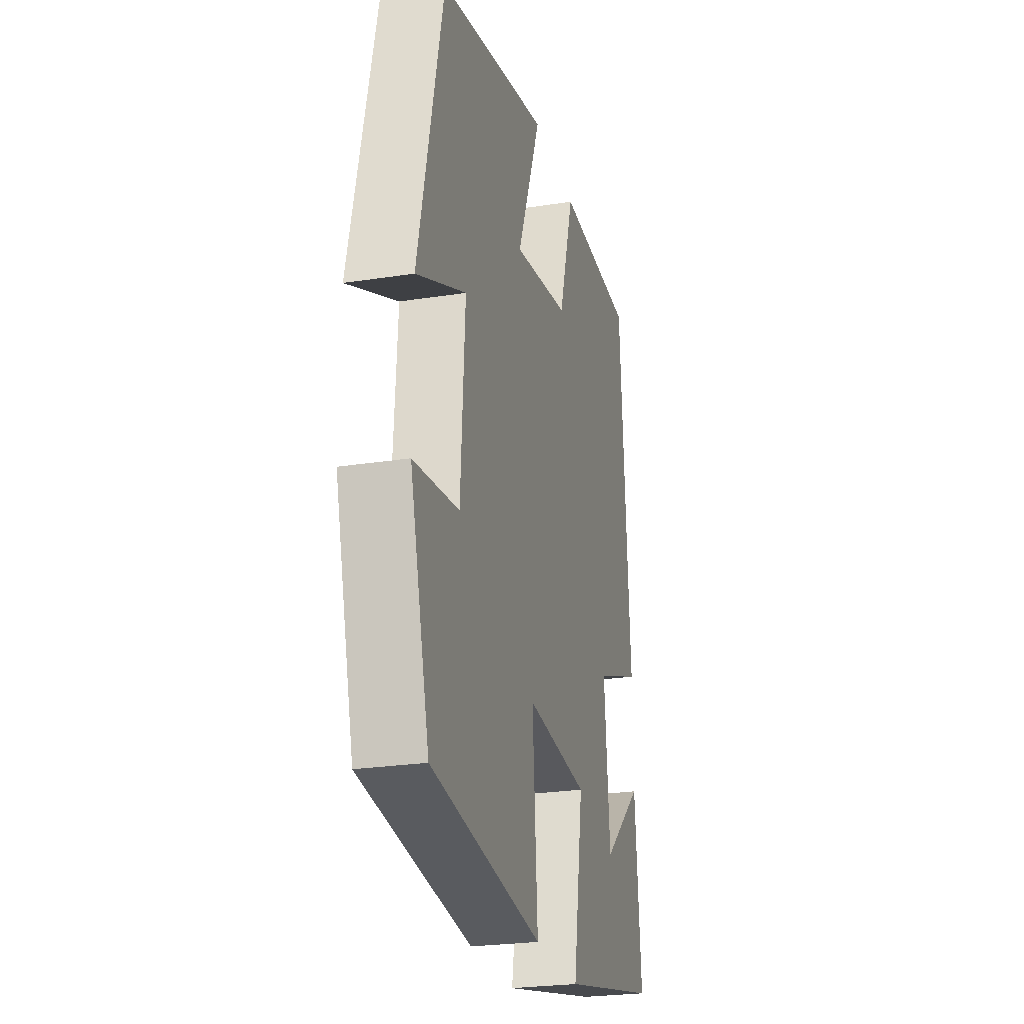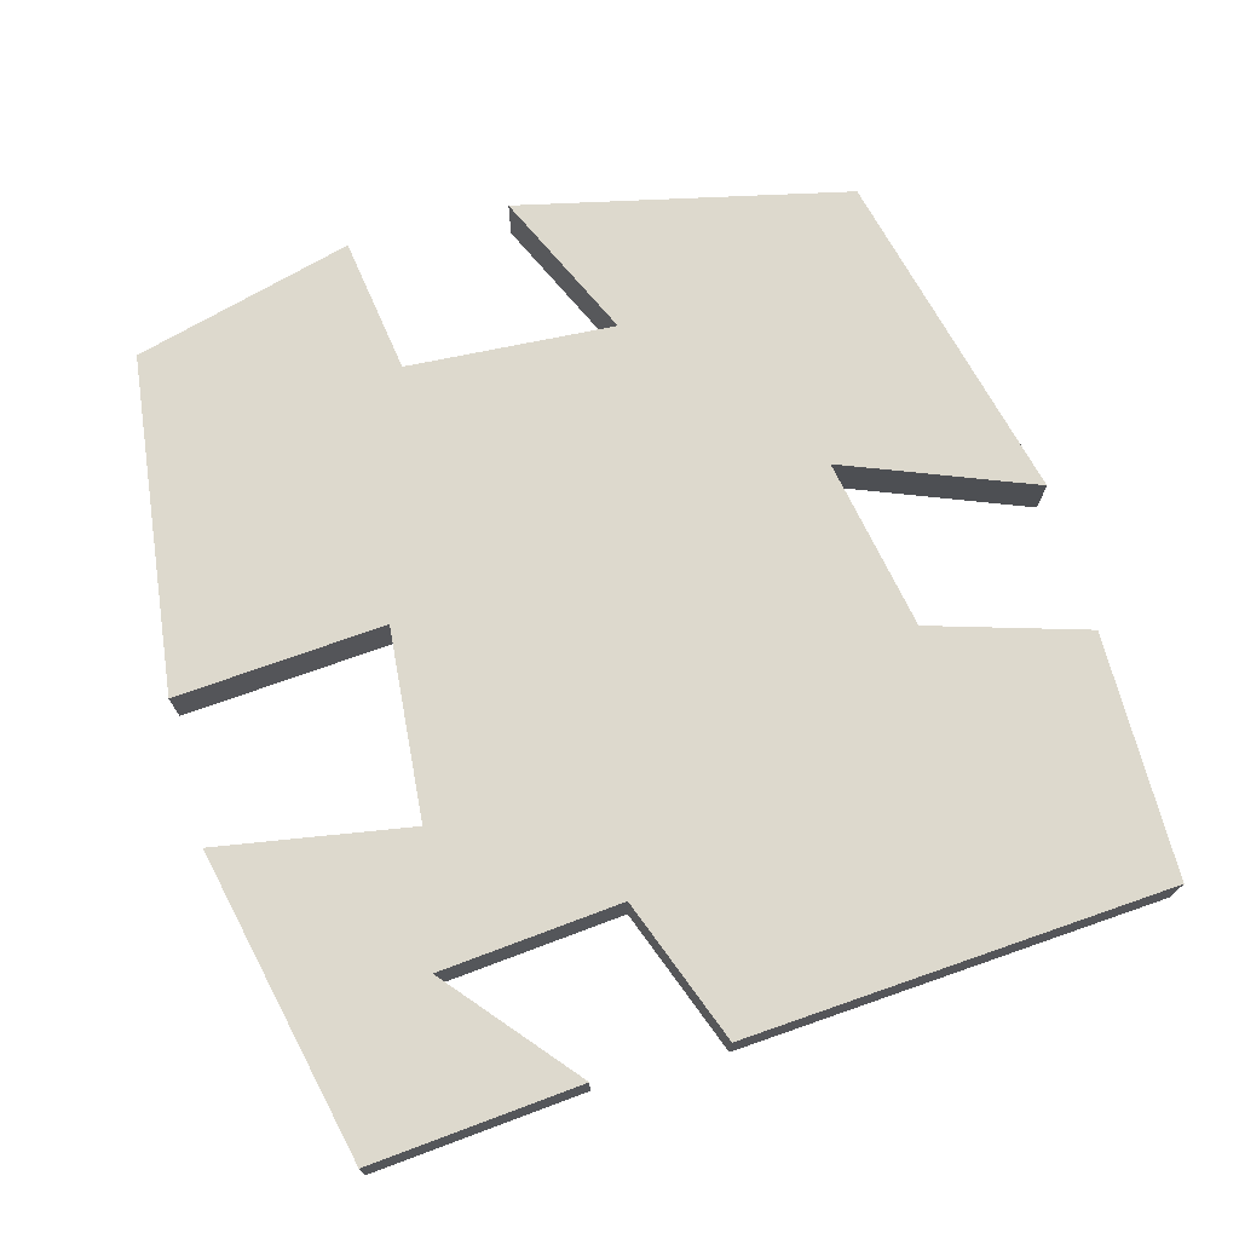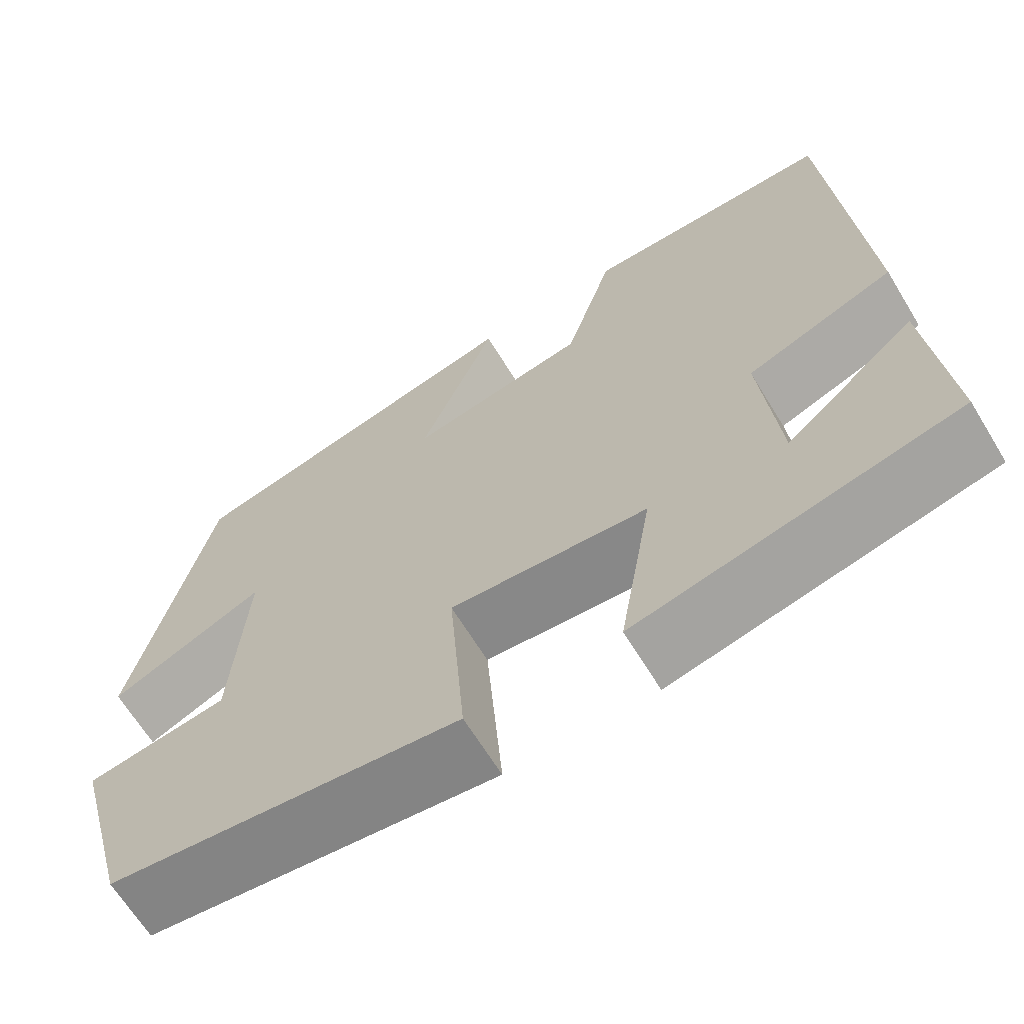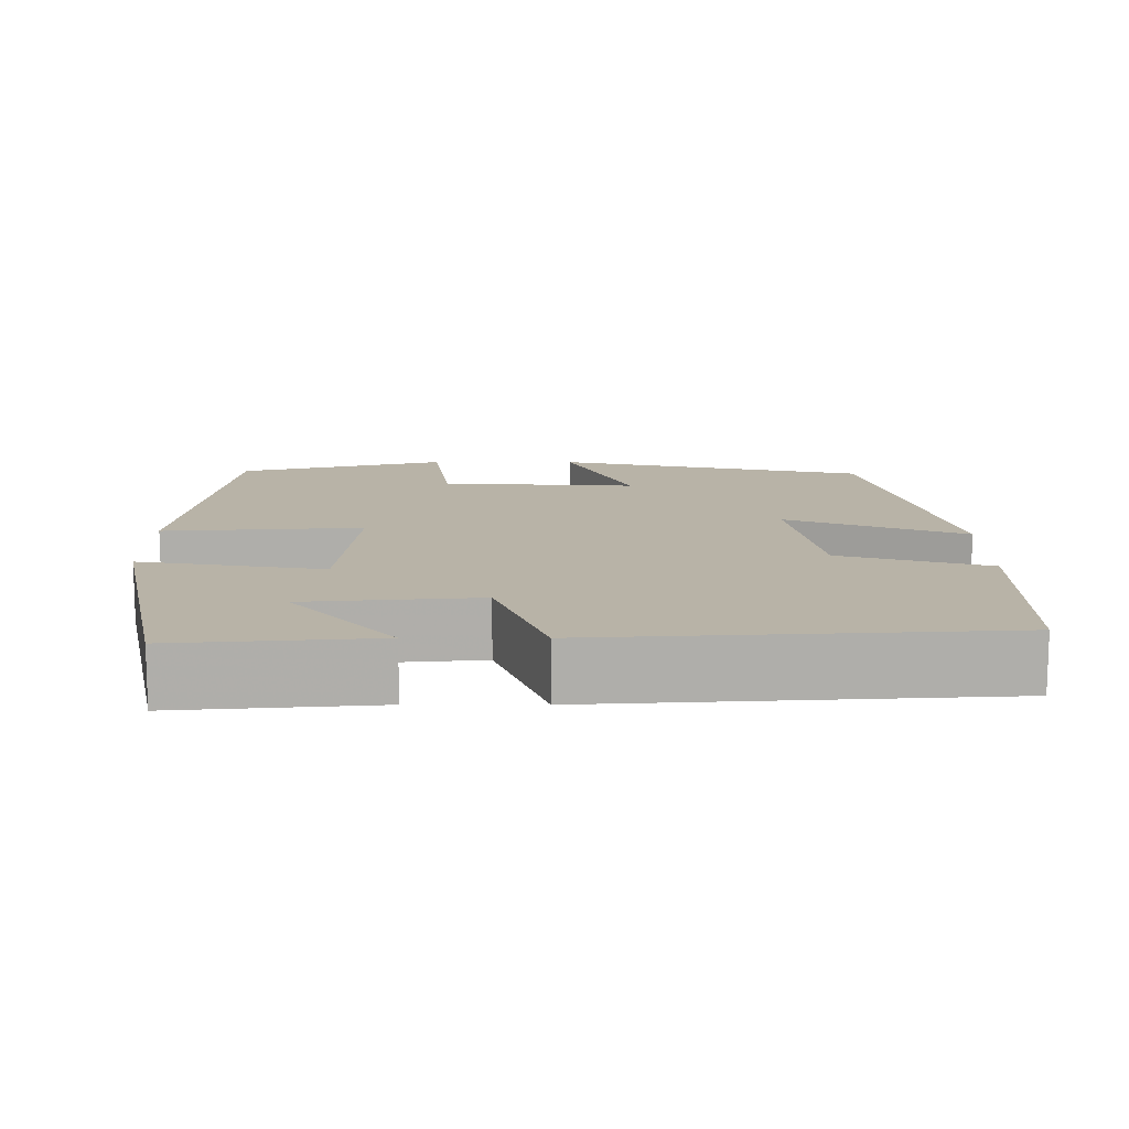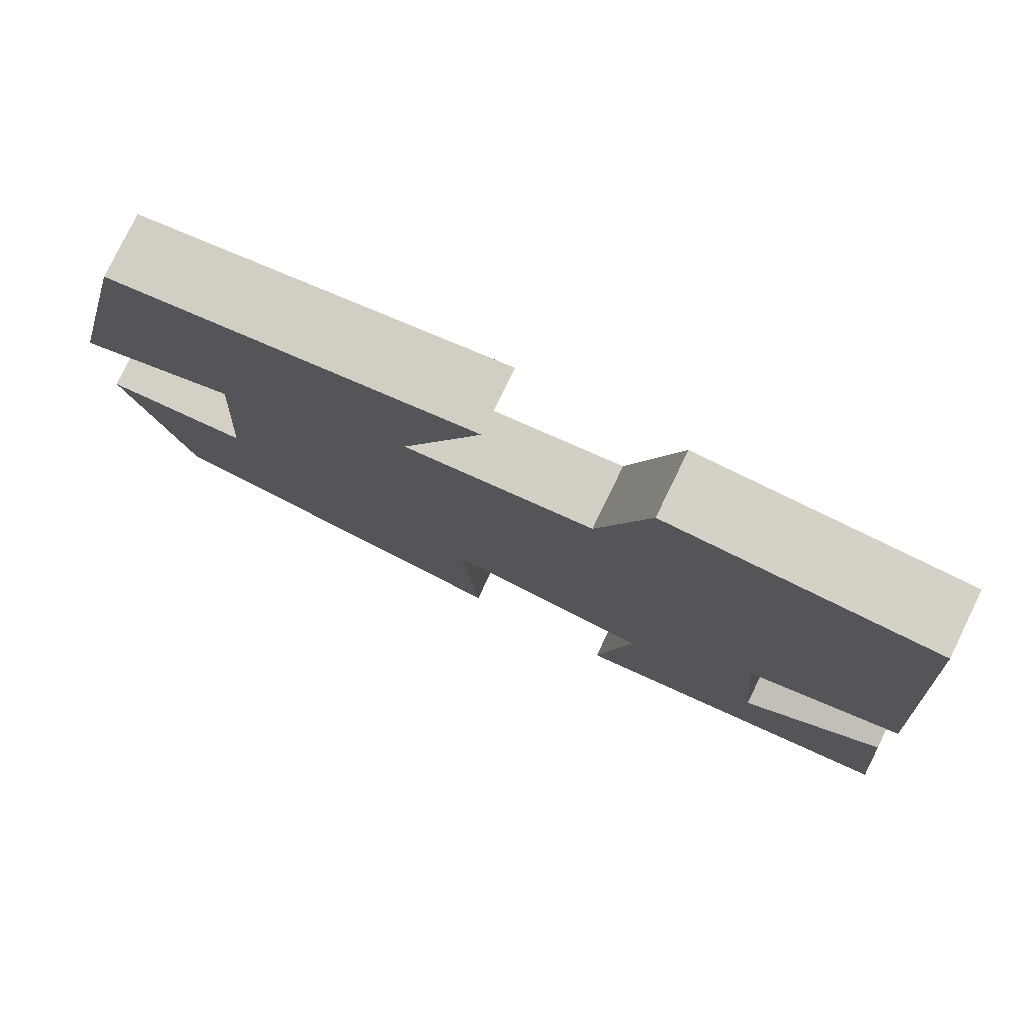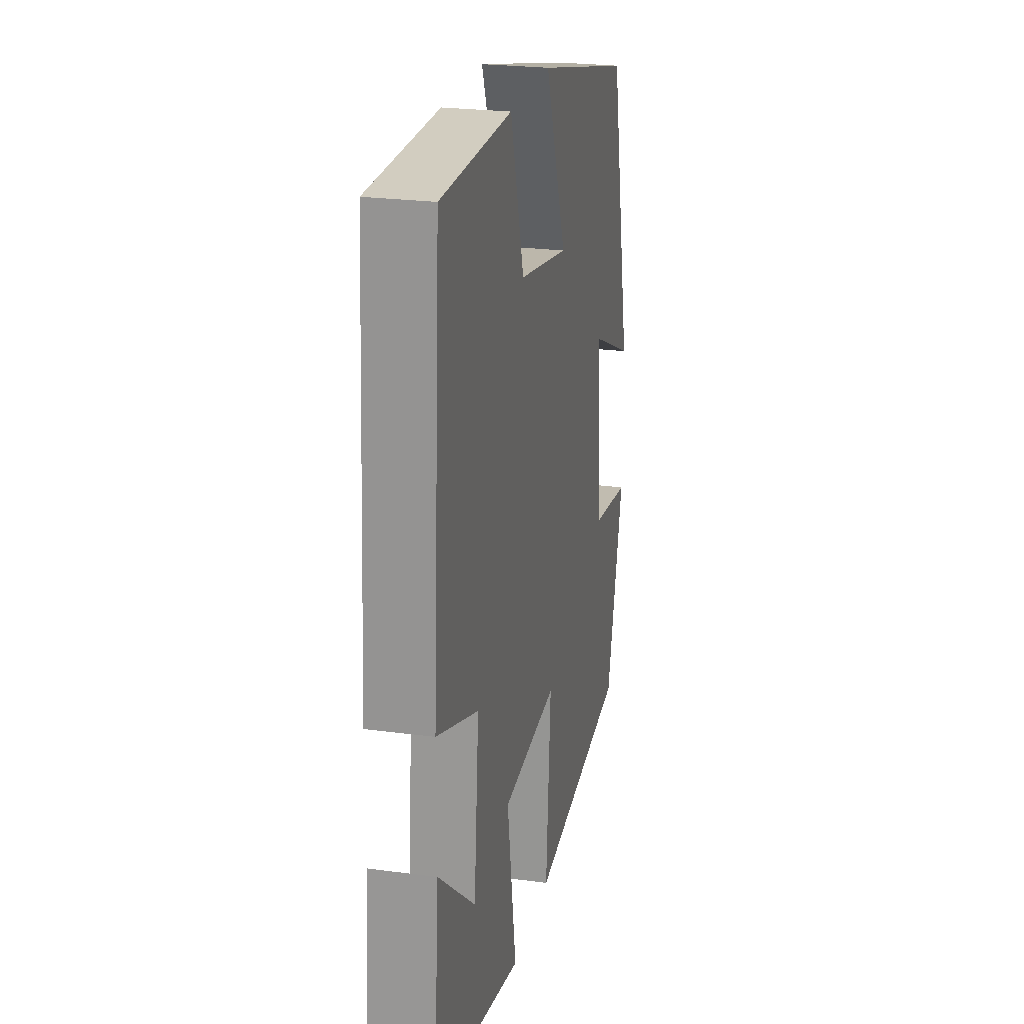
<metadata>
{"format":"obj","ext":"obj","renderer":"f3d","projection":"perspective","resolution":1024,"background":"white","views":[{"elev":-25.3,"azim":104.1,"up":"+Z"},{"elev":72.0,"azim":-105.4,"up":"+Y"},{"elev":-66.0,"azim":-148.6,"up":"+Z"},{"elev":12.8,"azim":-89.9,"up":"+Y"},{"elev":79.0,"azim":-154.0,"up":"+Z"},{"elev":24.2,"azim":-77.5,"up":"+Z"}]}
</metadata>
<code>
v 0.429 0.07 -0.449
v 0.021 0.07 -0.5
v 0.04 0.07 -0.248
v -0.19 0.07 -0.268
v -0.151 0.07 -0.5
v -0.522 0.07 -0.418
v -0.5 0.07 -0.167
v -0.347 0.07 -0.296
v -0.327 0.07 -0.078
v -0.5 0.07 -0.013
v -0.466 0.07 0.497
v -0.173 0.07 0.5
v -0.116 0.07 0.312
v 0.092 0.07 0.274
v 0.003 0.07 0.5
v 0.41 0.07 0.403
v 0.5 0.07 0.007
v 0.319 0.07 0.089
v 0.335 0.07 -0.161
v 0.5 0.07 -0.185
v 0.429 0 -0.449
v 0.021 0 -0.5
v 0.04 0 -0.248
v -0.19 0 -0.268
v -0.151 0 -0.5
v -0.522 0 -0.418
v -0.5 0 -0.167
v -0.347 0 -0.296
v -0.327 0 -0.078
v -0.5 0 -0.013
v -0.466 0 0.497
v -0.173 0 0.5
v -0.116 0 0.312
v 0.092 0 0.274
v 0.003 0 0.5
v 0.41 0 0.403
v 0.5 0 0.007
v 0.319 0 0.089
v 0.335 0 -0.161
v 0.5 0 -0.185
f 1 2 3
f 20 1 3
f 19 20 3
f 18 19 3 4
f 16 17 18
f 15 16 18
f 14 15 18
f 13 14 18 4
f 11 12 13
f 10 11 13
f 9 10 13
f 8 9 13 4
f 5 6 7 8
f 4 5 8
f 23 22 21
f 23 21 40
f 23 40 39
f 24 23 39 38
f 38 37 36
f 38 36 35
f 38 35 34
f 24 38 34 33
f 33 32 31
f 33 31 30
f 33 30 29
f 24 33 29 28
f 28 27 26 25
f 28 25 24
f 1 21 22 2
f 2 22 23 3
f 3 23 24 4
f 4 24 25 5
f 5 25 26 6
f 6 26 27 7
f 7 27 28 8
f 8 28 29 9
f 9 29 30 10
f 10 30 31 11
f 11 31 32 12
f 12 32 33 13
f 13 33 34 14
f 14 34 35 15
f 15 35 36 16
f 16 36 37 17
f 17 37 38 18
f 18 38 39 19
f 19 39 40 20
f 20 40 21 1

</code>
